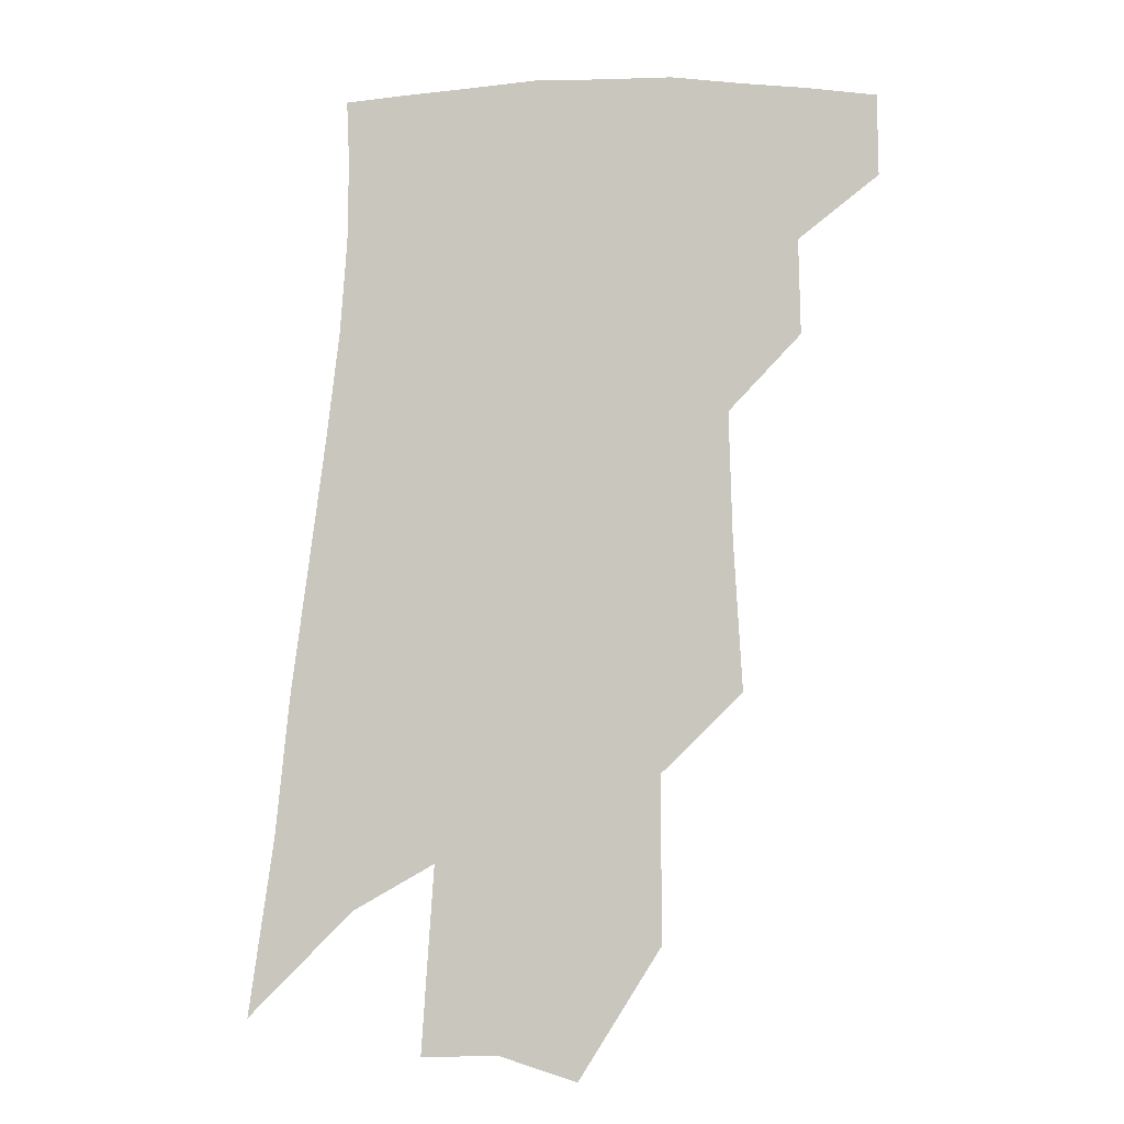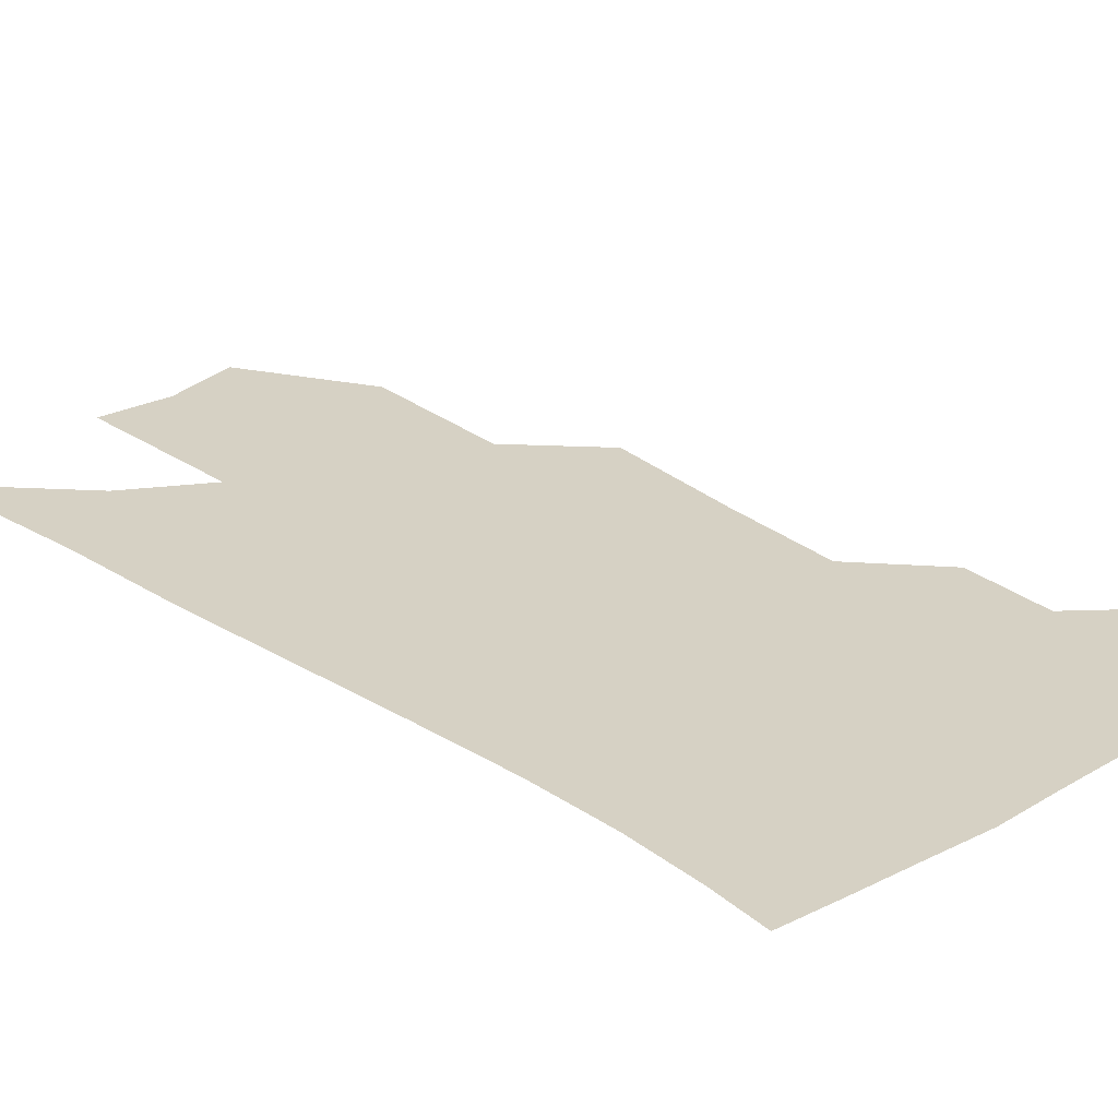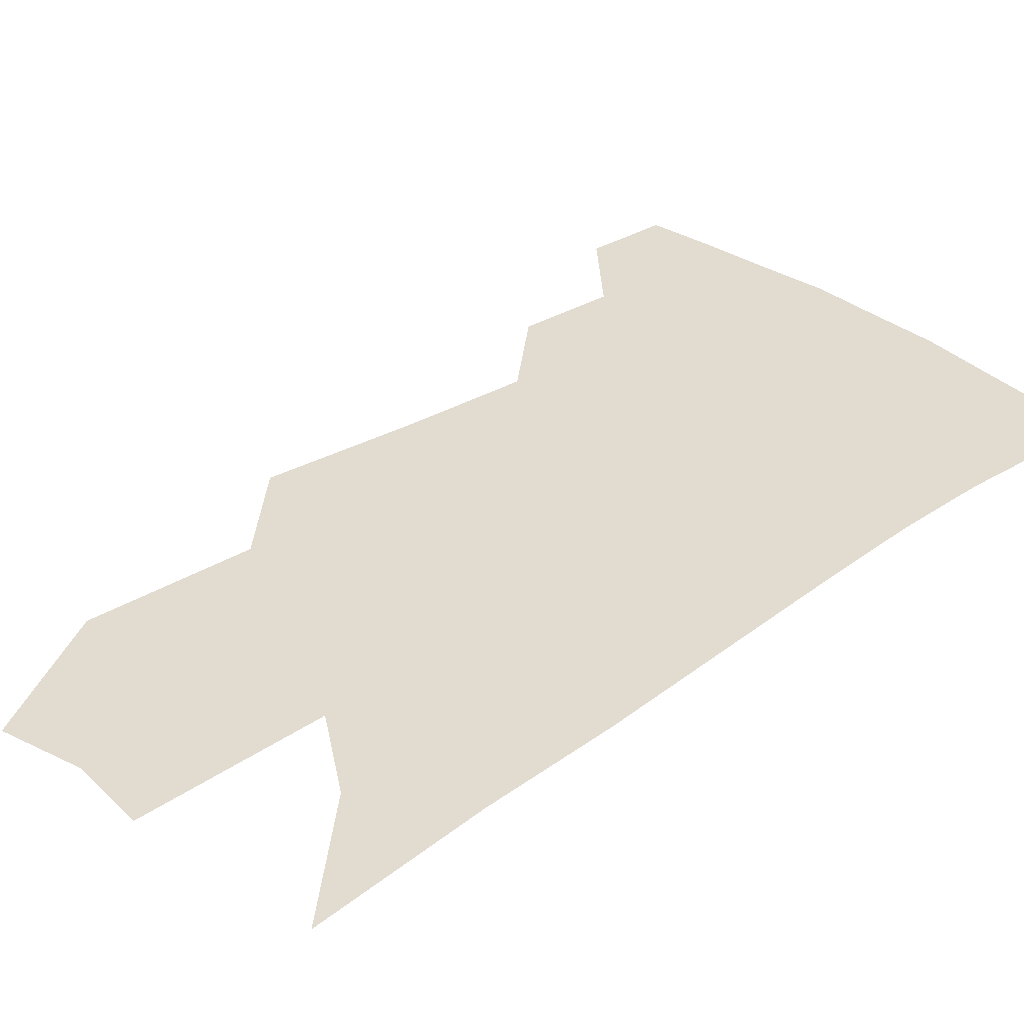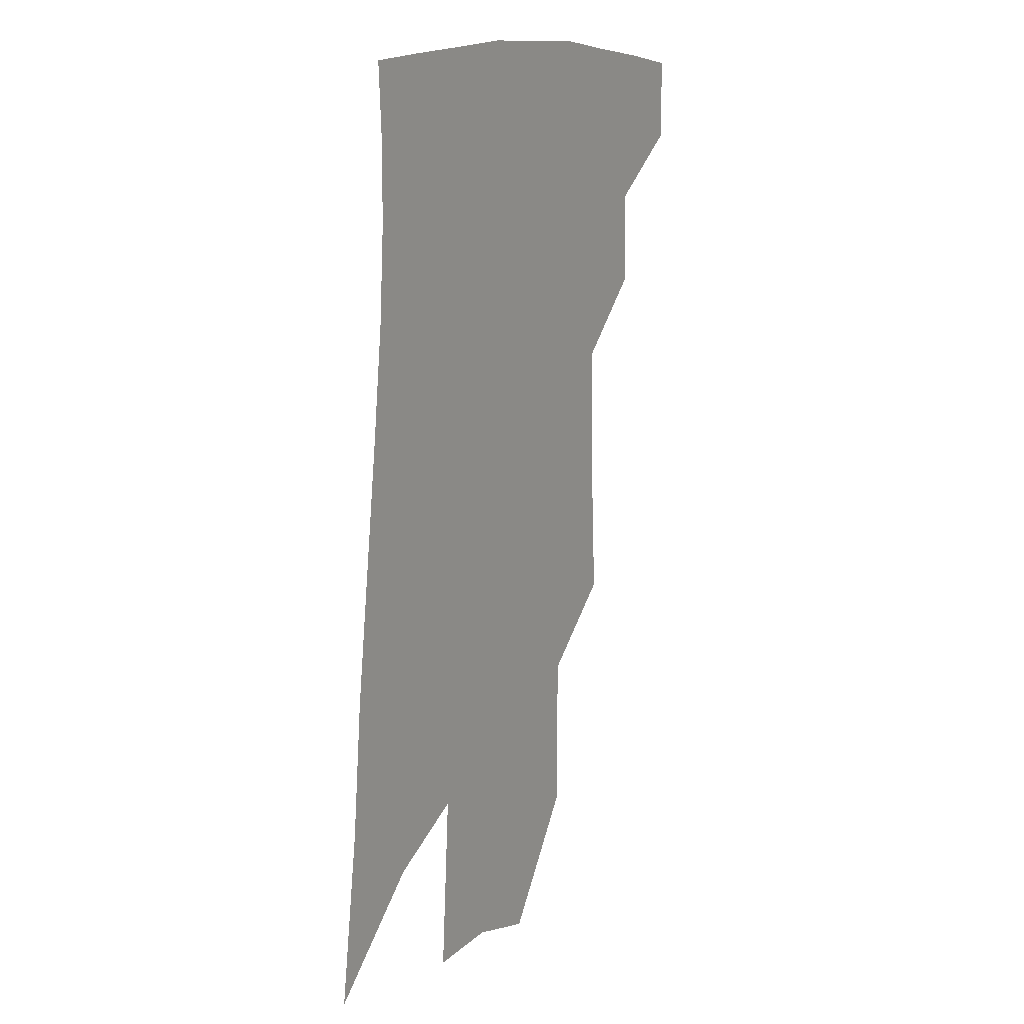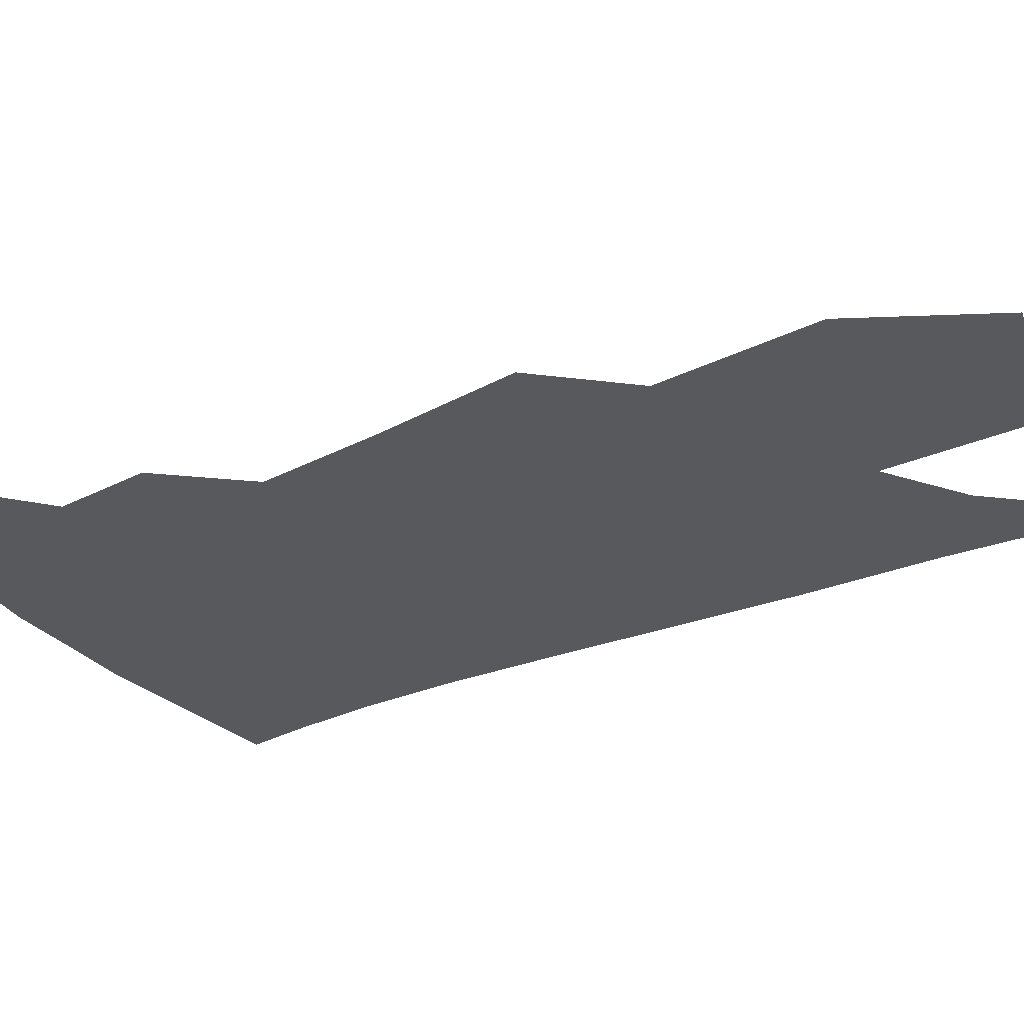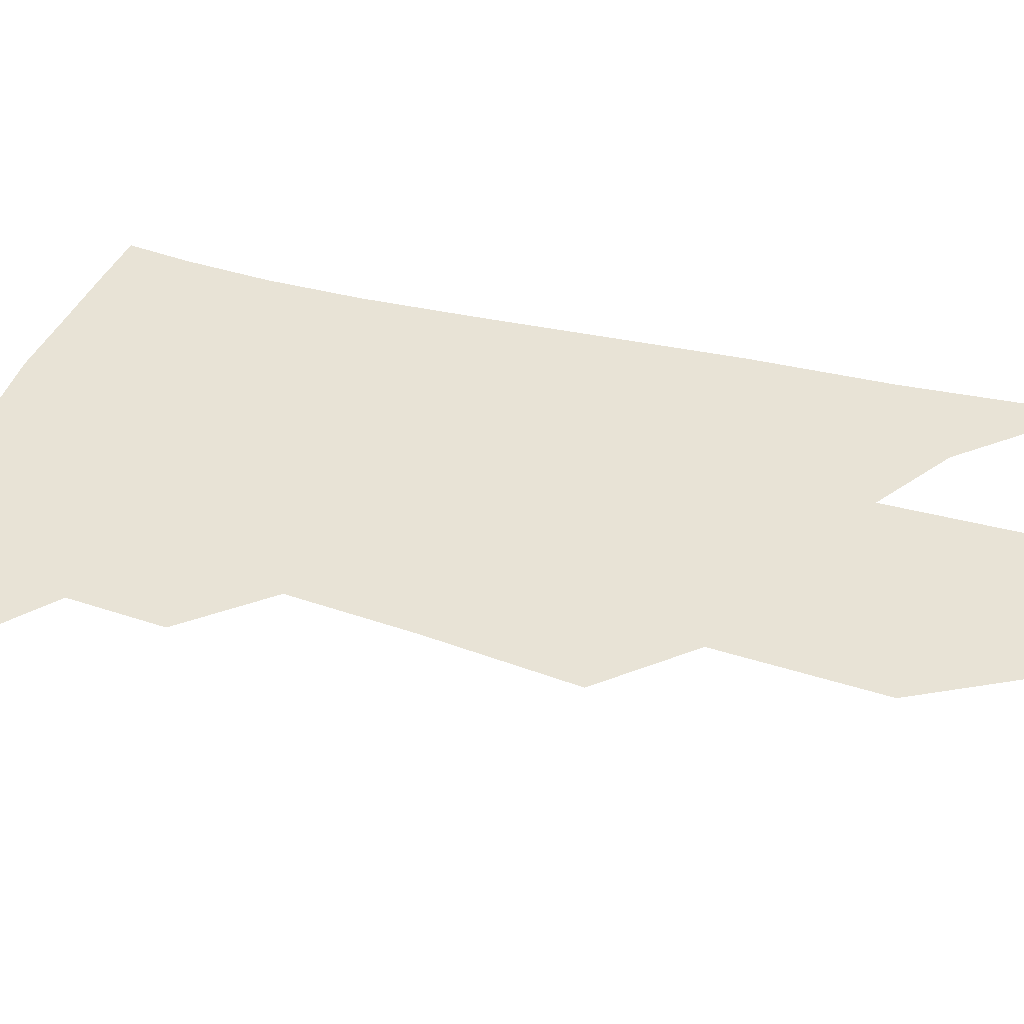
<metadata>
{"format":"obj","ext":"obj","renderer":"f3d","projection":"perspective","resolution":1024,"background":"white","views":[{"elev":-9.6,"azim":-166.1,"up":"+Y"},{"elev":26.6,"azim":140.7,"up":"+Z"},{"elev":34.2,"azim":50.9,"up":"+Z"},{"elev":16.8,"azim":122.4,"up":"+Y"},{"elev":-30.2,"azim":-53.9,"up":"+Z"},{"elev":41.8,"azim":-68.6,"up":"+Z"}]}
</metadata>
<code>
v 487.2 375.8 0
v 487.2 401.2 0
v 511.6 327.8 0
v 512 357.5 0
v 512.1 384 0
v 508.2 405.3 0
v 530.7 219.8 0
v 533.2 266.4 0
v 534.1 305.1 0
v 536.8 341.9 0
v 536 366.5 0
v 533.1 387.6 0
v 529.6 408.9 0
v 555.8 145.6 0
v 555.6 196.2 0
v 557.3 246.6 0
v 556.4 281.5 0
v 557.1 317.7 0
v 557.3 346 0
v 557 370.6 0
v 554.4 390.8 0
v 550.8 412.8 0
v 581.1 106.3 0
v 580.5 167.8 0
v 579.7 217.7 0
v 578.5 254.8 0
v 577.8 291.4 0
v 577.8 324.3 0
v 577.4 349.4 0
v 576.8 372.2 0
v 575.5 392.8 0
v 573.1 414.2 0
v 605.1 113.7 0
v 602.8 174.3 0
v 600.7 218.7 0
v 599 259.6 0
v 597.8 295.2 0
v 597.2 326.4 0
v 597.1 351.5 0
v 597 373.9 0
v 596.6 394.1 0
v 594.3 415.8 0
v 629.3 113.2 0
v 625.5 170.3 0
v 622 218.2 0
v 619.5 259 0
v 617.8 293.1 0
v 616.8 323.6 0
v 616.2 351.9 0
v 616.5 374.7 0
v 617 394.9 0
v 616.6 415.2 0
v 651.3 156.3 0
v 645.3 208.5 0
v 642.4 248.1 0
v 639.1 286.1 0
v 636.6 320.1 0
v 635.8 348.2 0
v 635.9 373 0
v 637 395.1 0
v 637.7 414.8 0
v 684.5 124.2 0
v 676.9 179.1 0
v 672.8 221.9 0
v 667.4 264.1 0
v 662.5 302.8 0
v 658.4 337.7 0
v 656.4 367.6 0
v 656.3 394.1 0
v 657.2 414.2 0
f 4 5 1
f 1 5 2
f 5 6 2
f 9 10 3
f 3 10 4
f 10 11 4
f 4 11 5
f 11 12 5
f 5 12 6
f 12 13 6
f 15 16 7
f 7 16 8
f 16 17 8
f 8 17 9
f 17 18 9
f 9 18 10
f 18 19 10
f 10 19 11
f 19 20 11
f 11 20 12
f 20 21 12
f 12 21 13
f 21 22 13
f 23 24 14
f 14 24 15
f 24 25 15
f 15 25 16
f 25 26 16
f 16 26 17
f 26 27 17
f 17 27 18
f 27 28 18
f 18 28 19
f 28 29 19
f 19 29 20
f 29 30 20
f 20 30 21
f 30 31 21
f 21 31 22
f 31 32 22
f 23 33 24
f 33 34 24
f 24 34 25
f 34 35 25
f 25 35 26
f 35 36 26
f 26 36 27
f 36 37 27
f 27 37 28
f 37 38 28
f 28 38 29
f 38 39 29
f 29 39 30
f 39 40 30
f 30 40 31
f 40 41 31
f 31 41 32
f 41 42 32
f 33 43 34
f 43 44 34
f 34 44 35
f 44 45 35
f 35 45 36
f 45 46 36
f 36 46 37
f 46 47 37
f 37 47 38
f 47 48 38
f 38 48 39
f 48 49 39
f 39 49 40
f 49 50 40
f 40 50 41
f 50 51 41
f 41 51 42
f 51 52 42
f 44 53 45
f 53 54 45
f 45 54 46
f 54 55 46
f 46 55 47
f 55 56 47
f 47 56 48
f 56 57 48
f 48 57 49
f 57 58 49
f 49 58 50
f 58 59 50
f 50 59 51
f 59 60 51
f 51 60 52
f 60 61 52
f 53 62 54
f 62 63 54
f 54 63 55
f 63 64 55
f 55 64 56
f 64 65 56
f 56 65 57
f 65 66 57
f 57 66 58
f 66 67 58
f 58 67 59
f 67 68 59
f 59 68 60
f 68 69 60
f 60 69 61
f 69 70 61

</code>
